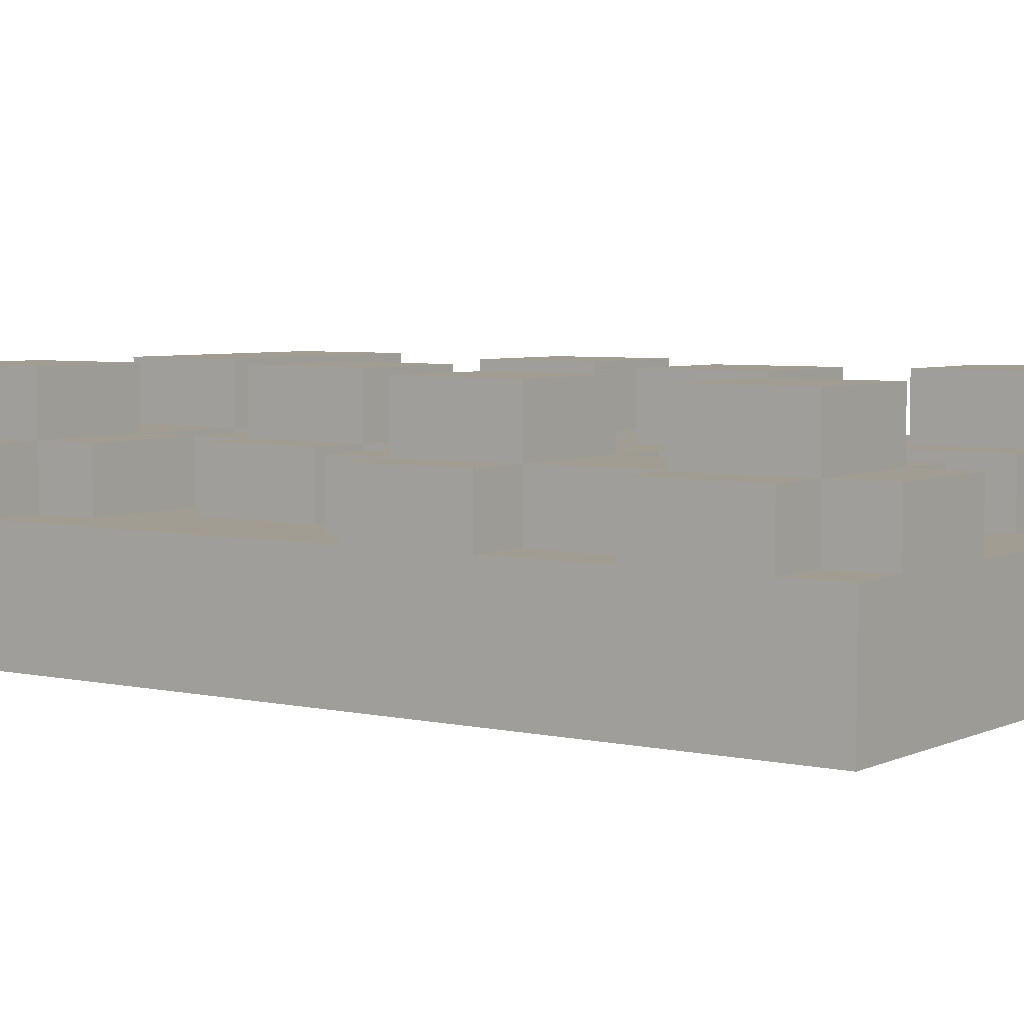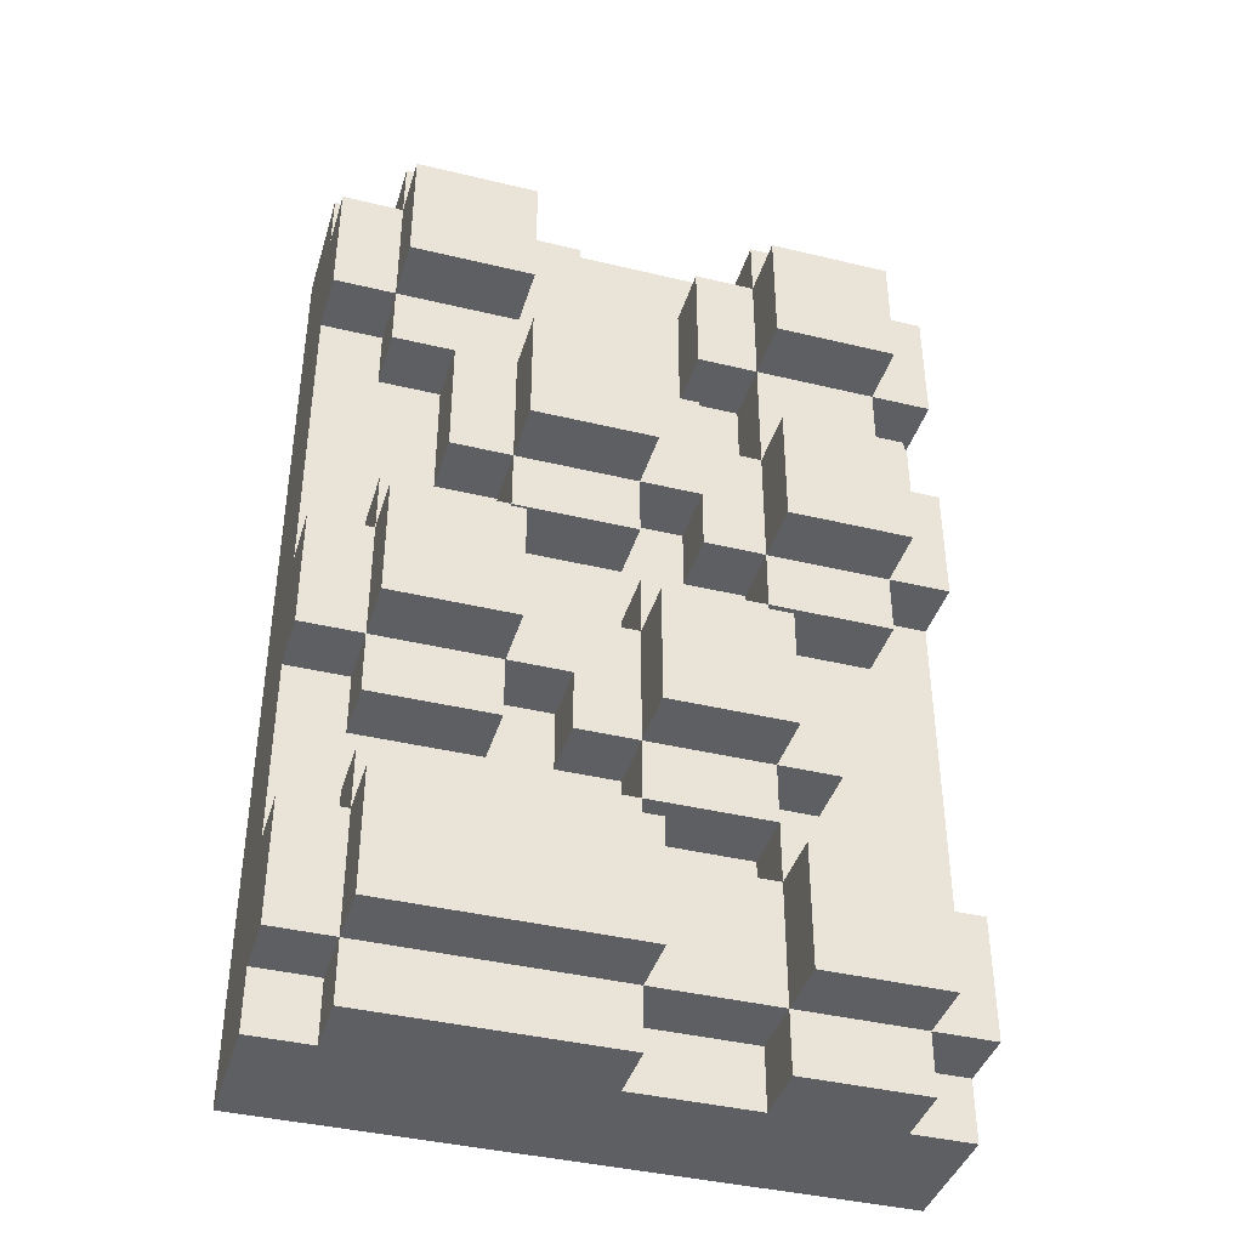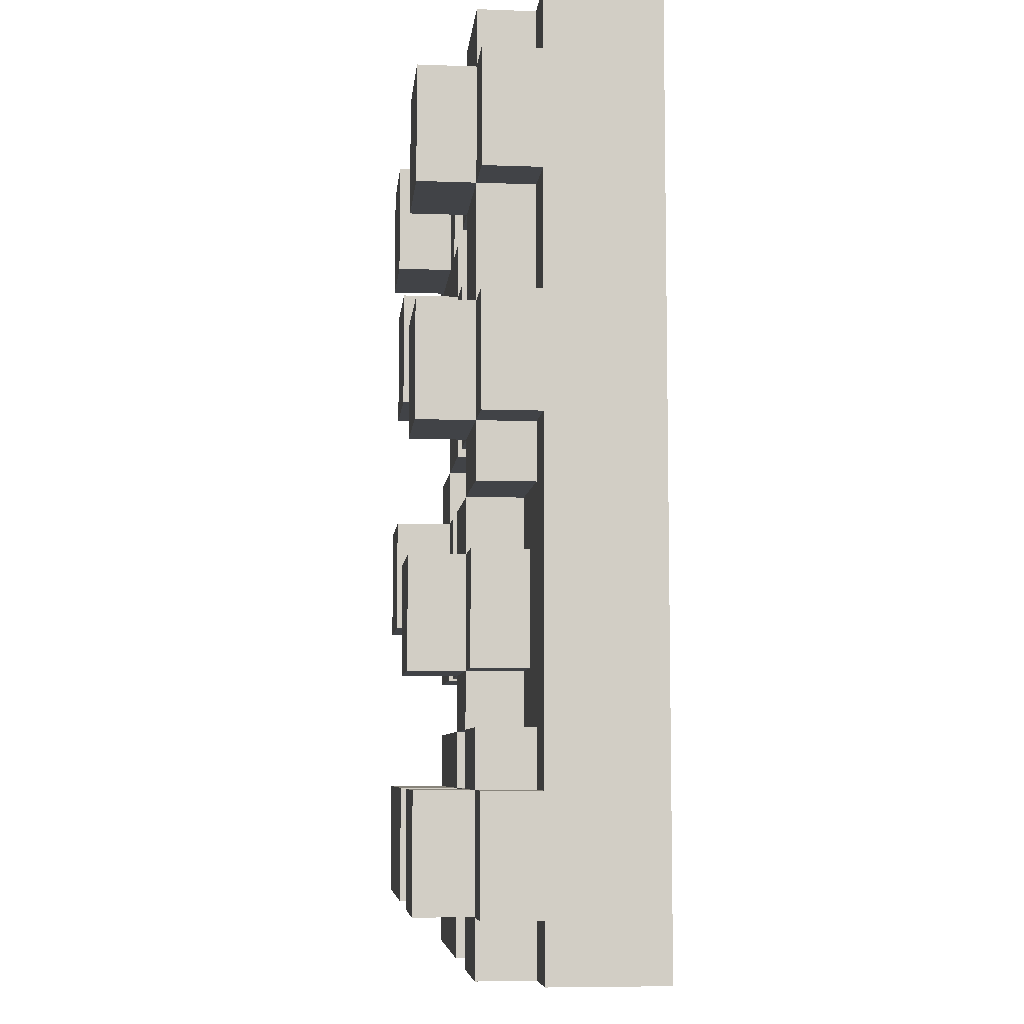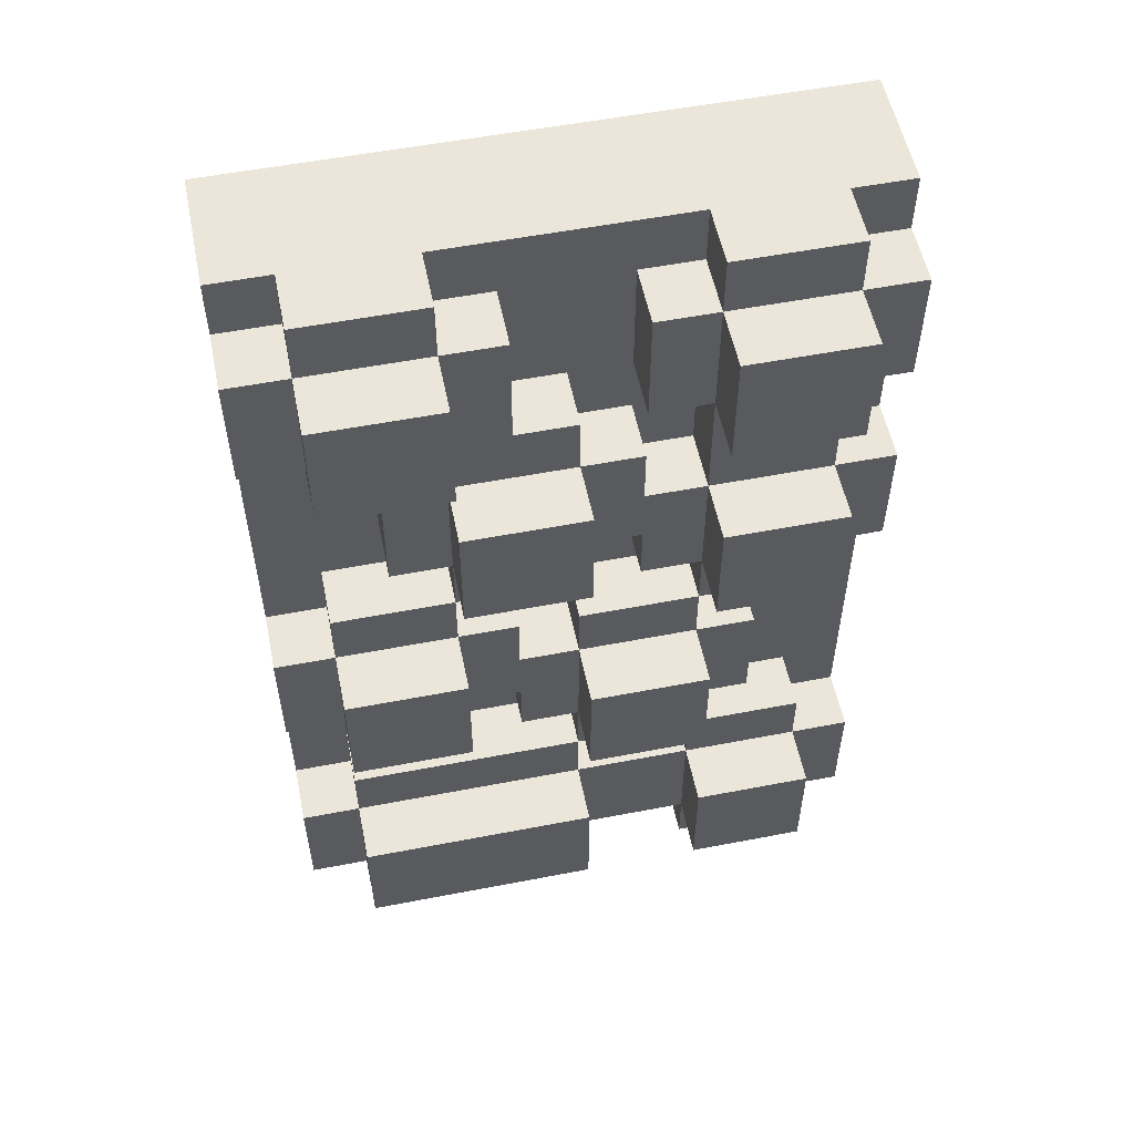
<metadata>
{"format":"obj","ext":"obj","renderer":"f3d","projection":"perspective","resolution":1024,"background":"white","views":[{"elev":4.9,"azim":-54.6,"up":"+Y"},{"elev":-40.4,"azim":163.5,"up":"+Z"},{"elev":-7.2,"azim":-95.8,"up":"+Z"},{"elev":55.1,"azim":168.5,"up":"+Z"}]}
</metadata>
<code>
v -5 0 8
v -5 0 -8
v -5 1 8
v -5 1 -8
v -5 2 8
v -5 2 7
v -5 2 5
v -5 2 3
v -5 2 1
v -5 2 -5
v -5 2 -7
v -5 2 -8
v -5 3 7
v -5 3 5
v -5 3 3
v -5 3 1
v -5 3 -5
v -5 3 -7
v -4 2 8
v -4 2 7
v -4 2 5
v -4 2 4
v -4 2 3
v -4 2 1
v -4 2 -0
v -4 2 -4
v -4 2 -5
v -4 2 -7
v -4 2 -8
v -4 3 8
v -4 3 7
v -4 3 5
v -4 3 4
v -4 3 3
v -4 3 1
v -4 3 -0
v -4 3 -4
v -4 3 -5
v -4 3 -7
v -4 3 -8
v -4 4 7
v -4 4 5
v -4 4 3
v -4 4 1
v -4 4 -5
v -4 4 -7
v -3 2 -1
v -3 2 -3
v -3 3 -1
v -3 3 -3
v -2 2 -0
v -2 2 -1
v -2 2 -3
v -2 2 -4
v -2 3 -0
v -2 3 -1
v -2 3 -3
v -2 3 -4
v -2 4 -1
v -2 4 -3
v -1 2 4
v -1 2 3
v -1 3 4
v -1 3 3
v 0 2 5
v 0 2 4
v 0 2 2
v 0 2 1
v 0 2 -4
v 0 2 -5
v 0 2 -7
v 0 2 -8
v 0 3 5
v 0 3 4
v 0 3 2
v 0 3 1
v 0 3 -4
v 0 3 -5
v 0 3 -7
v 0 3 -8
v 0 4 4
v 0 4 2
v 0 4 -5
v 0 4 -7
v 1 2 7
v 1 2 5
v 1 2 -0
v 1 2 -1
v 1 3 7
v 1 3 5
v 1 3 -0
v 1 3 -1
v 2 2 8
v 2 2 7
v 2 2 1
v 2 2 -0
v 2 2 -2
v 2 2 -3
v 2 3 8
v 2 3 7
v 2 3 5
v 2 3 1
v 2 3 -0
v 2 3 -2
v 2 3 -3
v 2 4 7
v 2 4 5
v 2 4 -0
v 2 4 -2
v -2 2 8
v -2 2 7
v -2 2 5
v -2 2 4
v -2 2 3
v -2 2 1
v -2 2 -0
v -2 2 -4
v -2 2 -5
v -2 2 -7
v -2 2 -8
v -2 3 8
v -2 3 7
v -2 3 5
v -2 3 4
v -2 3 3
v -2 3 1
v -2 3 -0
v -2 3 -4
v -2 3 -5
v -2 3 -7
v -2 3 -8
v -2 4 7
v -2 4 5
v -2 4 3
v -2 4 1
v -2 4 -5
v -2 4 -7
v -1 2 7
v -1 2 5
v -1 2 2
v -1 2 1
v -1 3 7
v -1 3 5
v -1 3 2
v -1 3 1
v 0 2 -0
v 0 2 -1
v 0 2 -3
v 0 2 -4
v 0 3 -0
v 0 3 -1
v 0 3 -3
v 0 3 -4
v 0 4 -1
v 0 4 -3
v 1 2 -2
v 1 2 -3
v 1 3 -2
v 1 3 -3
v 2 2 2
v 2 2 1
v 2 3 4
v 2 3 2
v 2 3 1
v 2 4 4
v 2 4 2
v 3 2 4
v 3 2 2
v 3 3 4
v 3 3 2
v 4 2 8
v 4 2 7
v 4 2 5
v 4 2 4
v 4 2 1
v 4 2 -0
v 4 2 -2
v 4 2 -3
v 4 2 -4
v 4 2 -5
v 4 2 -7
v 4 2 -8
v 4 3 8
v 4 3 7
v 4 3 5
v 4 3 4
v 4 3 1
v 4 3 -0
v 4 3 -2
v 4 3 -3
v 4 3 -4
v 4 3 -5
v 4 3 -7
v 4 3 -8
v 4 4 7
v 4 4 5
v 4 4 -0
v 4 4 -2
v 4 4 -5
v 4 4 -7
v 5 0 8
v 5 0 -8
v 5 1 8
v 5 1 -8
v 5 2 8
v 5 2 7
v 5 2 5
v 5 2 -0
v 5 2 -2
v 5 2 -5
v 5 2 -7
v 5 2 -8
v 5 3 7
v 5 3 5
v 5 3 -0
v 5 3 -2
v 5 3 -5
v 5 3 -7
v -5 0 8
v -5 1 8
v -5 2 8
v -4 2 8
v -4 3 8
v -2 2 8
v -2 3 8
v 2 2 8
v 2 3 8
v 4 2 8
v 4 3 8
v 5 0 8
v 5 1 8
v 5 2 8
v -5 2 7
v -5 3 7
v -4 2 7
v -4 3 7
v -4 4 7
v -2 2 7
v -2 3 7
v -2 4 7
v -1 2 7
v -1 3 7
v 1 2 7
v 1 3 7
v 2 2 7
v 2 3 7
v 2 4 7
v 4 2 7
v 4 3 7
v 4 4 7
v 5 2 7
v 5 3 7
v 0 2 5
v 0 3 5
v 1 2 5
v 1 3 5
v -1 2 4
v -1 3 4
v 0 2 4
v 0 3 4
v 0 4 4
v 2 3 4
v 2 4 4
v -5 2 3
v -5 3 3
v -4 2 3
v -4 3 3
v -4 4 3
v -2 2 3
v -2 3 3
v -2 4 3
v -1 2 3
v -1 3 3
v 2 2 1
v 2 3 1
v 4 2 1
v 4 3 1
v -2 2 -0
v -2 3 -0
v 0 2 -0
v 0 3 -0
v 1 2 -0
v 1 3 -0
v 2 2 -0
v 2 3 -0
v 2 4 -0
v 4 2 -0
v 4 3 -0
v 4 4 -0
v 5 2 -0
v 5 3 -0
v -3 2 -1
v -3 3 -1
v -2 2 -1
v -2 3 -1
v -2 4 -1
v 0 2 -1
v 0 3 -1
v 0 4 -1
v 1 2 -1
v 1 3 -1
v -4 2 -4
v -4 3 -4
v -2 2 -4
v -2 3 -4
v 0 2 -4
v 0 3 -4
v 2 2 -4
v 2 3 -4
v 4 2 -4
v 4 3 -4
v -5 2 -5
v -5 3 -5
v -4 2 -5
v -4 3 -5
v -4 4 -5
v -2 2 -5
v -2 3 -5
v -2 4 -5
v -1 2 -5
v -1 3 -5
v 0 2 -5
v 0 3 -5
v 0 4 -5
v 2 3 -5
v 2 4 -5
v 4 2 -5
v 4 3 -5
v 4 4 -5
v 5 2 -5
v 5 3 -5
v -5 2 5
v -5 3 5
v -4 2 5
v -4 3 5
v -4 4 5
v -2 2 5
v -2 3 5
v -2 4 5
v -1 2 5
v -1 3 5
v 2 3 5
v 2 4 5
v 4 2 5
v 4 3 5
v 4 4 5
v 5 2 5
v 5 3 5
v 3 2 4
v 3 3 4
v 4 2 4
v 4 3 4
v -1 2 2
v -1 3 2
v 0 2 2
v 0 3 2
v 0 4 2
v 2 2 2
v 2 3 2
v 2 4 2
v 3 2 2
v 3 3 2
v -5 2 1
v -5 3 1
v -4 2 1
v -4 3 1
v -4 4 1
v -2 2 1
v -2 3 1
v -2 4 1
v -1 2 1
v -1 3 1
v 0 2 1
v 0 3 1
v 2 2 1
v 2 3 1
v -4 2 -0
v -4 3 -0
v -2 2 -0
v -2 3 -0
v 1 2 -2
v 1 3 -2
v 2 2 -2
v 2 3 -2
v 2 4 -2
v 4 2 -2
v 4 3 -2
v 4 4 -2
v 5 2 -2
v 5 3 -2
v -3 2 -3
v -3 3 -3
v -2 2 -3
v -2 3 -3
v -2 4 -3
v 0 2 -3
v 0 3 -3
v 0 4 -3
v 1 2 -3
v 1 3 -3
v 2 2 -3
v 2 3 -3
v 4 2 -3
v 4 3 -3
v -2 2 -4
v -2 3 -4
v 0 2 -4
v 0 3 -4
v -5 2 -7
v -5 3 -7
v -4 2 -7
v -4 3 -7
v -4 4 -7
v -2 2 -7
v -2 3 -7
v -2 4 -7
v -1 2 -7
v -1 3 -7
v 0 2 -7
v 0 3 -7
v 0 4 -7
v 2 3 -7
v 2 4 -7
v 4 2 -7
v 4 3 -7
v 4 4 -7
v 5 2 -7
v 5 3 -7
v -5 0 -8
v -5 1 -8
v -5 2 -8
v -4 2 -8
v -4 3 -8
v -2 2 -8
v -2 3 -8
v 0 2 -8
v 0 3 -8
v 2 2 -8
v 2 3 -8
v 4 2 -8
v 4 3 -8
v 5 0 -8
v 5 1 -8
v 5 2 -8
v -5 0 8
v 5 0 8
v -5 0 -8
v 5 0 -8
v -5 2 8
v -4 2 8
v -2 2 8
v 2 2 8
v 4 2 8
v 5 2 8
v -5 2 7
v -4 2 7
v -2 2 7
v -1 2 7
v 1 2 7
v 2 2 7
v 4 2 7
v 5 2 7
v -5 2 5
v -4 2 5
v -2 2 5
v -1 2 5
v 0 2 5
v 1 2 5
v 4 2 5
v 5 2 5
v -4 2 4
v -2 2 4
v -1 2 4
v 0 2 4
v 3 2 4
v 4 2 4
v -5 2 3
v -4 2 3
v -2 2 3
v -1 2 3
v -1 2 2
v 0 2 2
v 2 2 2
v 3 2 2
v -5 2 1
v -4 2 1
v -2 2 1
v -1 2 1
v 0 2 1
v 2 2 1
v 4 2 1
v -4 2 -0
v -2 2 -0
v 0 2 -0
v 1 2 -0
v 2 2 -0
v 4 2 -0
v 5 2 -0
v -3 2 -1
v -2 2 -1
v 0 2 -1
v 1 2 -1
v 1 2 -2
v 2 2 -2
v 4 2 -2
v 5 2 -2
v -3 2 -3
v -2 2 -3
v 0 2 -3
v 1 2 -3
v 2 2 -3
v 4 2 -3
v -4 2 -4
v -2 2 -4
v 0 2 -4
v 2 2 -4
v 4 2 -4
v -5 2 -5
v -4 2 -5
v -2 2 -5
v -1 2 -5
v 0 2 -5
v 4 2 -5
v 5 2 -5
v -5 2 -7
v -4 2 -7
v -2 2 -7
v -1 2 -7
v 0 2 -7
v 4 2 -7
v 5 2 -7
v -5 2 -8
v -4 2 -8
v -2 2 -8
v 0 2 -8
v 4 2 -8
v 5 2 -8
v -4 3 8
v -2 3 8
v 2 3 8
v 4 3 8
v -5 3 7
v -4 3 7
v -2 3 7
v -1 3 7
v 1 3 7
v 2 3 7
v 4 3 7
v 5 3 7
v -5 3 5
v -4 3 5
v -2 3 5
v -1 3 5
v 0 3 5
v 1 3 5
v 2 3 5
v 4 3 5
v 5 3 5
v -4 3 4
v -2 3 4
v -1 3 4
v 0 3 4
v 2 3 4
v 3 3 4
v 4 3 4
v -5 3 3
v -4 3 3
v -2 3 3
v -1 3 3
v -1 3 2
v 0 3 2
v 2 3 2
v 3 3 2
v -5 3 1
v -4 3 1
v -2 3 1
v -1 3 1
v 0 3 1
v 2 3 1
v 4 3 1
v -4 3 -0
v -2 3 -0
v 0 3 -0
v 1 3 -0
v 2 3 -0
v 4 3 -0
v 5 3 -0
v -3 3 -1
v -2 3 -1
v 0 3 -1
v 1 3 -1
v 1 3 -2
v 2 3 -2
v 4 3 -2
v 5 3 -2
v -3 3 -3
v -2 3 -3
v 0 3 -3
v 1 3 -3
v 2 3 -3
v 4 3 -3
v -4 3 -4
v -2 3 -4
v 0 3 -4
v 2 3 -4
v 4 3 -4
v -5 3 -5
v -4 3 -5
v -2 3 -5
v -1 3 -5
v 0 3 -5
v 2 3 -5
v 4 3 -5
v 5 3 -5
v -5 3 -7
v -4 3 -7
v -2 3 -7
v -1 3 -7
v 0 3 -7
v 2 3 -7
v 4 3 -7
v 5 3 -7
v -4 3 -8
v -2 3 -8
v 0 3 -8
v 2 3 -8
v 4 3 -8
v -4 4 7
v -2 4 7
v 2 4 7
v 4 4 7
v -4 4 5
v -2 4 5
v 2 4 5
v 4 4 5
v 0 4 4
v 2 4 4
v -4 4 3
v -2 4 3
v 0 4 2
v 2 4 2
v -4 4 1
v -2 4 1
v 2 4 -0
v 4 4 -0
v -2 4 -1
v 0 4 -1
v 2 4 -2
v 4 4 -2
v -2 4 -3
v 0 4 -3
v -4 4 -5
v -2 4 -5
v 0 4 -5
v 2 4 -5
v 4 4 -5
v -4 4 -7
v -2 4 -7
v 0 4 -7
v 2 4 -7
v 4 4 -7
f 3 2 1
f 4 2 3
f 5 4 3
f 6 4 5
f 7 4 6
f 8 4 7
f 9 4 8
f 10 4 9
f 11 4 10
f 12 4 11
f 13 7 6
f 14 7 13
f 15 9 8
f 16 9 15
f 17 11 10
f 18 11 17
f 30 20 19
f 31 20 30
f 32 22 21
f 33 23 22
f 33 22 32
f 34 23 33
f 35 25 24
f 36 25 35
f 37 27 26
f 38 27 37
f 39 29 28
f 40 29 39
f 41 32 31
f 42 32 41
f 43 35 34
f 44 35 43
f 45 39 38
f 46 39 45
f 49 48 47
f 50 48 49
f 55 52 51
f 56 52 55
f 57 54 53
f 58 54 57
f 59 57 56
f 60 57 59
f 63 62 61
f 64 62 63
f 73 66 65
f 74 66 73
f 75 68 67
f 76 68 75
f 77 70 69
f 78 70 77
f 79 72 71
f 80 72 79
f 81 75 74
f 82 75 81
f 83 79 78
f 84 79 83
f 89 86 85
f 90 86 89
f 91 88 87
f 92 88 91
f 99 94 93
f 100 94 99
f 102 96 95
f 103 96 102
f 104 98 97
f 105 98 104
f 106 101 100
f 107 101 106
f 108 104 103
f 109 104 108
f 110 111 121
f 121 111 122
f 112 113 123
f 113 114 124
f 123 113 124
f 124 114 125
f 115 116 126
f 126 116 127
f 117 118 128
f 128 118 129
f 119 120 130
f 130 120 131
f 122 123 132
f 132 123 133
f 125 126 134
f 134 126 135
f 129 130 136
f 136 130 137
f 138 139 142
f 142 139 143
f 140 141 144
f 144 141 145
f 146 147 150
f 150 147 151
f 148 149 152
f 152 149 153
f 151 152 154
f 154 152 155
f 156 157 158
f 158 157 159
f 160 161 163
f 163 161 164
f 162 163 165
f 165 163 166
f 167 168 169
f 169 168 170
f 171 172 183
f 183 172 184
f 173 174 185
f 185 174 186
f 175 176 187
f 187 176 188
f 177 178 189
f 189 178 190
f 179 180 191
f 191 180 192
f 181 182 193
f 193 182 194
f 184 185 195
f 195 185 196
f 188 189 197
f 197 189 198
f 192 193 199
f 199 193 200
f 201 202 203
f 203 202 204
f 203 204 205
f 205 204 206
f 206 204 207
f 207 204 208
f 208 204 209
f 209 204 210
f 210 204 211
f 211 204 212
f 206 207 213
f 213 207 214
f 208 209 215
f 215 209 216
f 210 211 217
f 217 211 218
f 222 221 220
f 224 222 220
f 224 223 222
f 225 223 224
f 226 224 220
f 228 226 220
f 228 227 226
f 229 227 228
f 230 220 219
f 231 228 220
f 231 220 230
f 232 228 231
f 235 234 233
f 236 234 235
f 239 237 236
f 240 237 239
f 241 239 238
f 242 239 241
f 245 244 243
f 246 244 245
f 249 247 246
f 250 247 249
f 251 249 248
f 252 249 251
f 255 254 253
f 256 254 255
f 259 258 257
f 260 258 259
f 262 261 260
f 263 261 262
f 266 265 264
f 267 265 266
f 270 268 267
f 271 268 270
f 272 270 269
f 273 270 272
f 276 275 274
f 277 275 276
f 280 279 278
f 281 279 280
f 284 283 282
f 285 283 284
f 288 286 285
f 289 286 288
f 290 288 287
f 291 288 290
f 294 293 292
f 295 293 294
f 298 296 295
f 299 296 298
f 300 298 297
f 301 298 300
f 304 303 302
f 305 303 304
f 308 307 306
f 309 307 308
f 310 309 308
f 311 309 310
f 314 313 312
f 315 313 314
f 318 316 315
f 319 316 318
f 320 318 317
f 321 318 320
f 322 321 320
f 323 321 322
f 325 324 323
f 326 324 325
f 328 326 325
f 329 326 328
f 330 328 327
f 331 328 330
f 332 333 334
f 334 333 335
f 335 336 338
f 338 336 339
f 337 338 340
f 340 338 341
f 342 343 345
f 345 343 346
f 344 345 347
f 347 345 348
f 349 350 351
f 351 350 352
f 353 354 355
f 355 354 356
f 356 357 359
f 359 357 360
f 358 359 361
f 361 359 362
f 363 364 365
f 365 364 366
f 366 367 369
f 369 367 370
f 368 369 371
f 371 369 372
f 373 374 375
f 375 374 376
f 377 378 379
f 379 378 380
f 381 382 383
f 383 382 384
f 384 385 387
f 387 385 388
f 386 387 389
f 389 387 390
f 391 392 393
f 393 392 394
f 394 395 397
f 397 395 398
f 396 397 399
f 399 397 400
f 401 402 403
f 403 402 404
f 405 406 407
f 407 406 408
f 409 410 411
f 411 410 412
f 412 413 415
f 415 413 416
f 414 415 417
f 417 415 418
f 417 418 419
f 419 418 420
f 420 421 422
f 422 421 423
f 422 423 425
f 425 423 426
f 424 425 427
f 427 425 428
f 430 431 432
f 430 432 434
f 432 433 434
f 434 433 435
f 430 434 436
f 430 436 438
f 436 437 438
f 438 437 439
f 430 438 440
f 438 439 440
f 440 439 441
f 429 430 442
f 430 440 443
f 442 430 443
f 443 440 444
f 447 446 445
f 448 446 447
f 449 450 455
f 455 450 456
f 451 452 457
f 457 452 458
f 458 452 459
f 459 452 460
f 453 454 461
f 461 454 462
f 458 459 466
f 466 459 467
f 467 459 468
f 463 464 471
f 465 466 472
f 466 467 472
f 472 467 473
f 473 467 474
f 469 470 476
f 463 471 477
f 477 471 478
f 472 473 479
f 479 473 480
f 475 476 484
f 481 482 488
f 488 482 489
f 483 484 490
f 476 470 491
f 484 476 491
f 490 484 491
f 485 486 492
f 489 490 493
f 488 489 493
f 487 488 493
f 493 490 494
f 494 490 495
f 495 490 496
f 491 470 497
f 497 470 498
f 492 493 499
f 499 493 500
f 494 495 501
f 501 495 502
f 492 499 507
f 503 504 510
f 510 504 511
f 505 506 512
f 485 492 513
f 507 508 513
f 492 507 513
f 513 508 514
f 511 512 515
f 510 511 515
f 509 510 515
f 515 512 516
f 512 506 517
f 516 512 517
f 485 513 518
f 518 513 519
f 514 515 520
f 520 515 521
f 521 515 522
f 517 506 523
f 523 506 524
f 525 526 532
f 532 526 533
f 527 528 534
f 528 529 534
f 534 529 535
f 530 531 536
f 536 531 537
f 538 539 543
f 543 539 544
f 540 541 547
f 547 541 548
f 542 543 550
f 550 543 551
f 544 545 552
f 552 545 553
f 546 547 555
f 555 547 556
f 548 549 557
f 557 549 558
f 551 552 559
f 559 552 560
f 555 556 562
f 556 557 562
f 554 555 562
f 562 557 563
f 563 557 564
f 564 557 565
f 559 560 567
f 567 560 568
f 561 562 569
f 568 569 570
f 569 562 570
f 570 562 571
f 563 564 572
f 572 564 573
f 566 567 574
f 574 567 575
f 568 570 576
f 576 570 577
f 571 572 578
f 578 572 579
f 575 576 581
f 581 576 582
f 579 580 585
f 585 580 586
f 582 583 589
f 589 583 590
f 584 585 591
f 590 591 592
f 591 585 592
f 592 585 593
f 586 587 594
f 594 587 595
f 588 589 596
f 596 589 597
f 590 592 598
f 598 592 599
f 593 594 600
f 600 594 601
f 597 598 603
f 603 598 604
f 602 603 608
f 608 603 609
f 604 605 611
f 605 606 612
f 611 605 612
f 612 606 613
f 607 608 615
f 615 608 616
f 609 610 617
f 610 611 618
f 617 610 618
f 618 611 619
f 613 614 621
f 621 614 622
f 616 617 623
f 623 617 624
f 619 620 625
f 620 621 626
f 625 620 626
f 626 621 627
f 628 629 632
f 632 629 633
f 630 631 634
f 634 631 635
f 636 637 640
f 640 637 641
f 638 639 642
f 642 639 643
f 644 645 648
f 648 645 649
f 646 647 650
f 650 647 651
f 652 653 657
f 657 653 658
f 654 655 659
f 655 656 660
f 659 655 660
f 660 656 661

</code>
